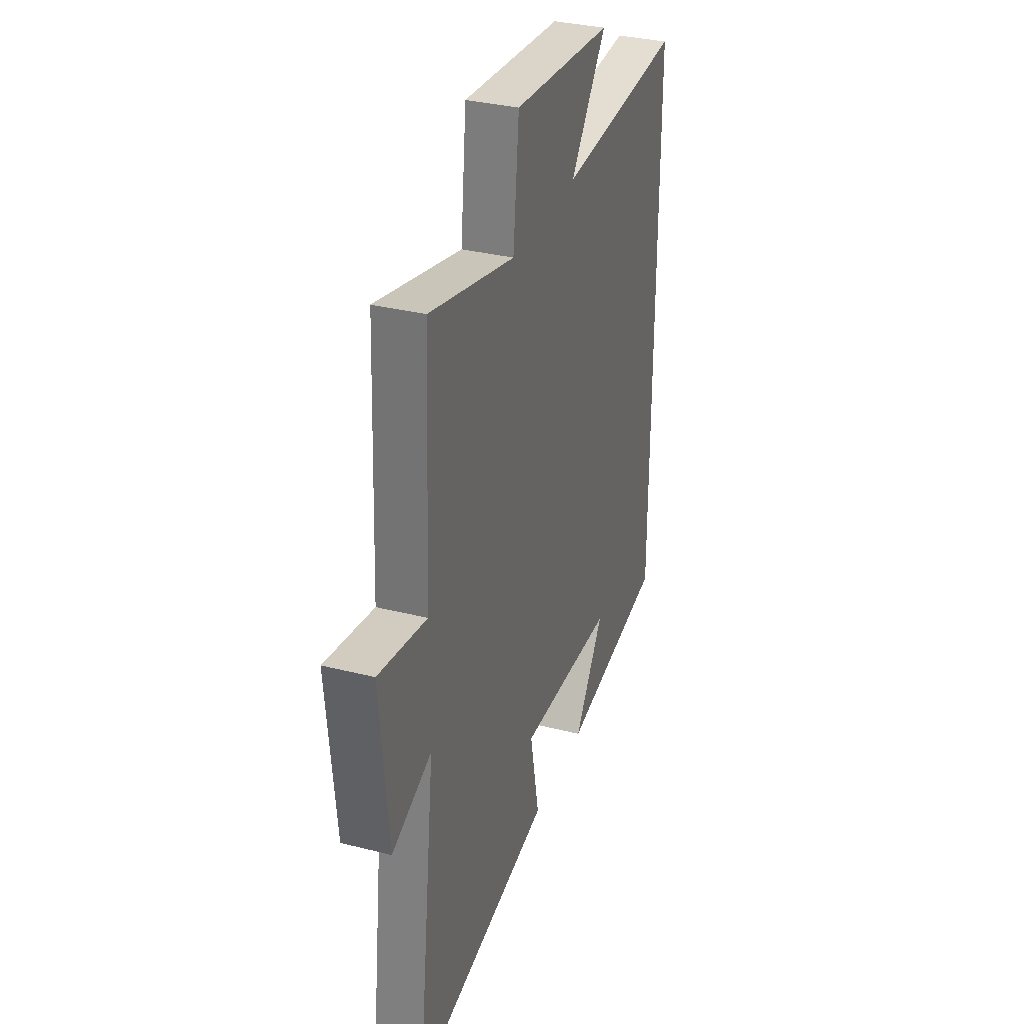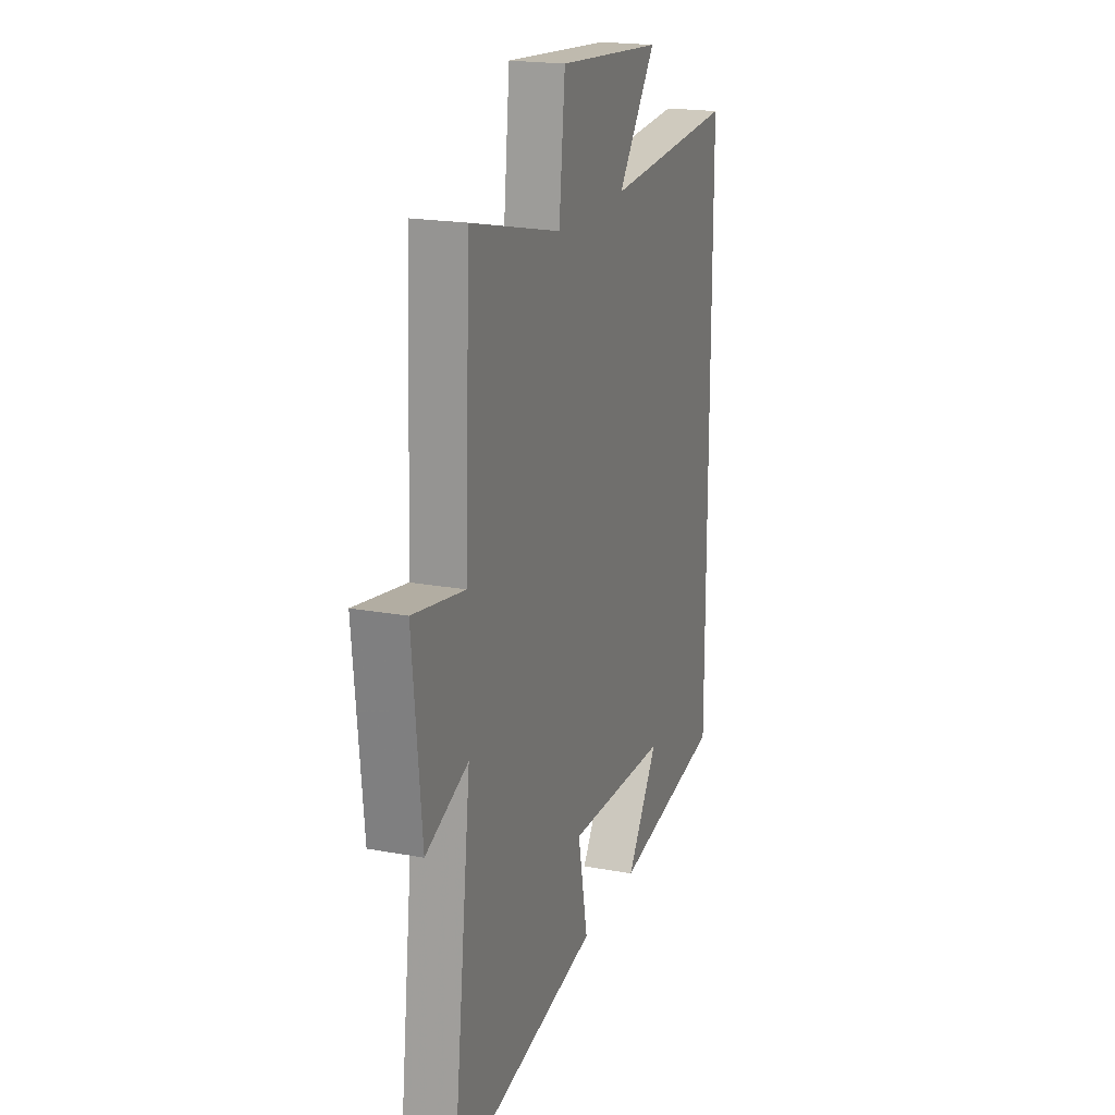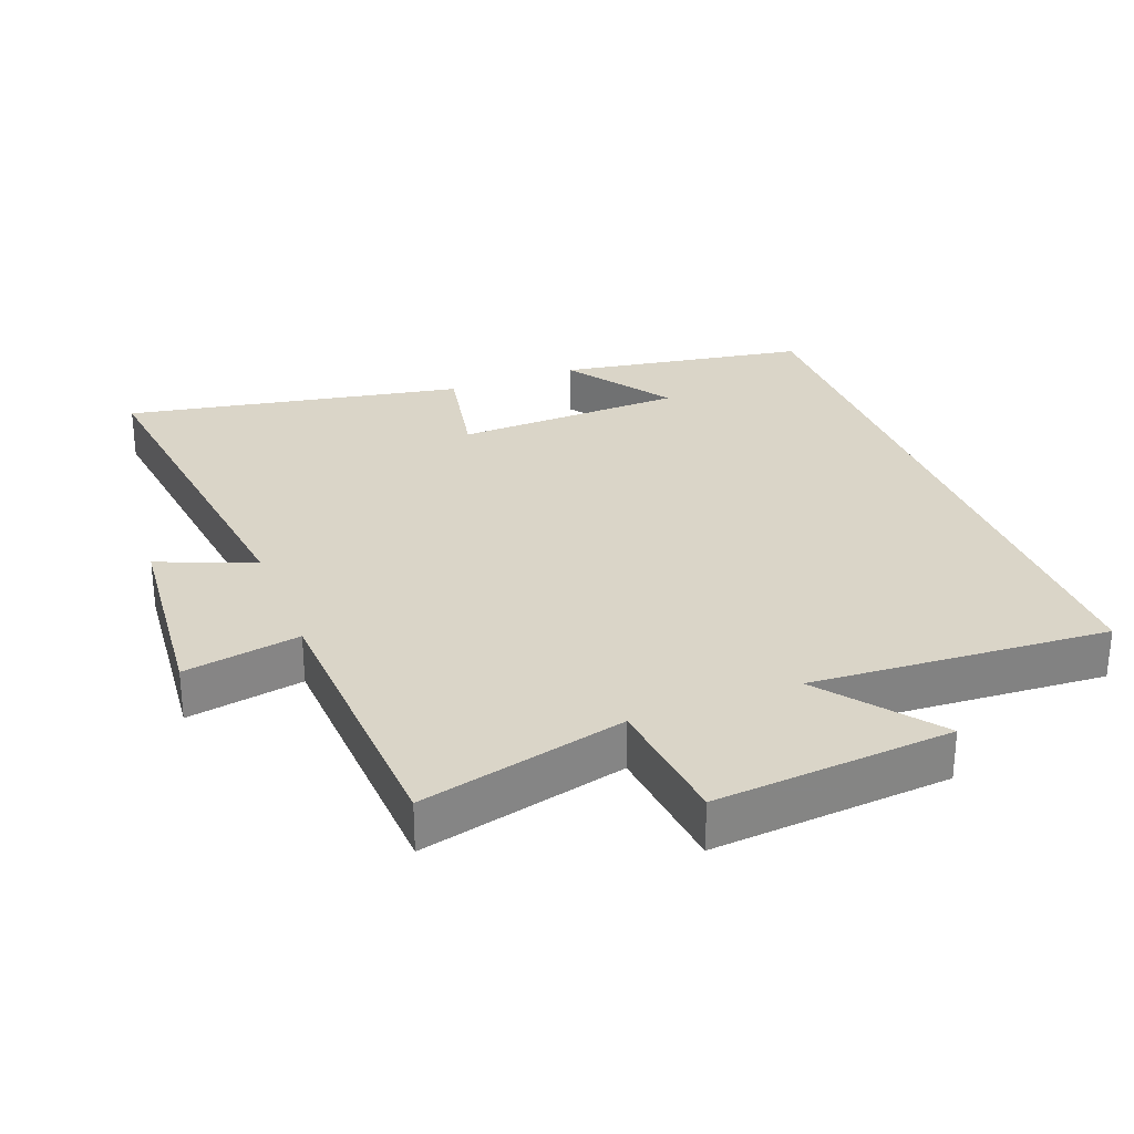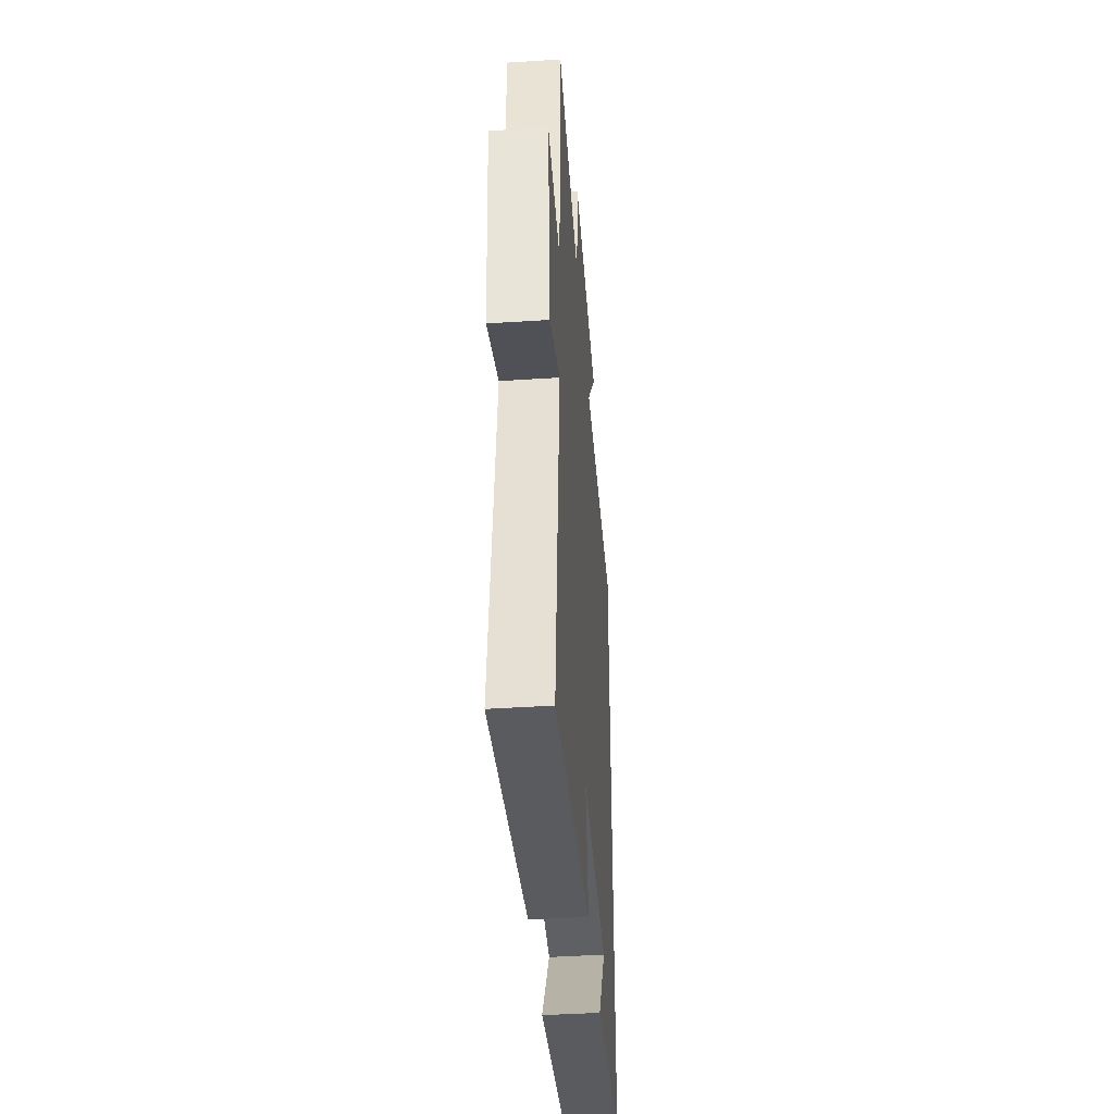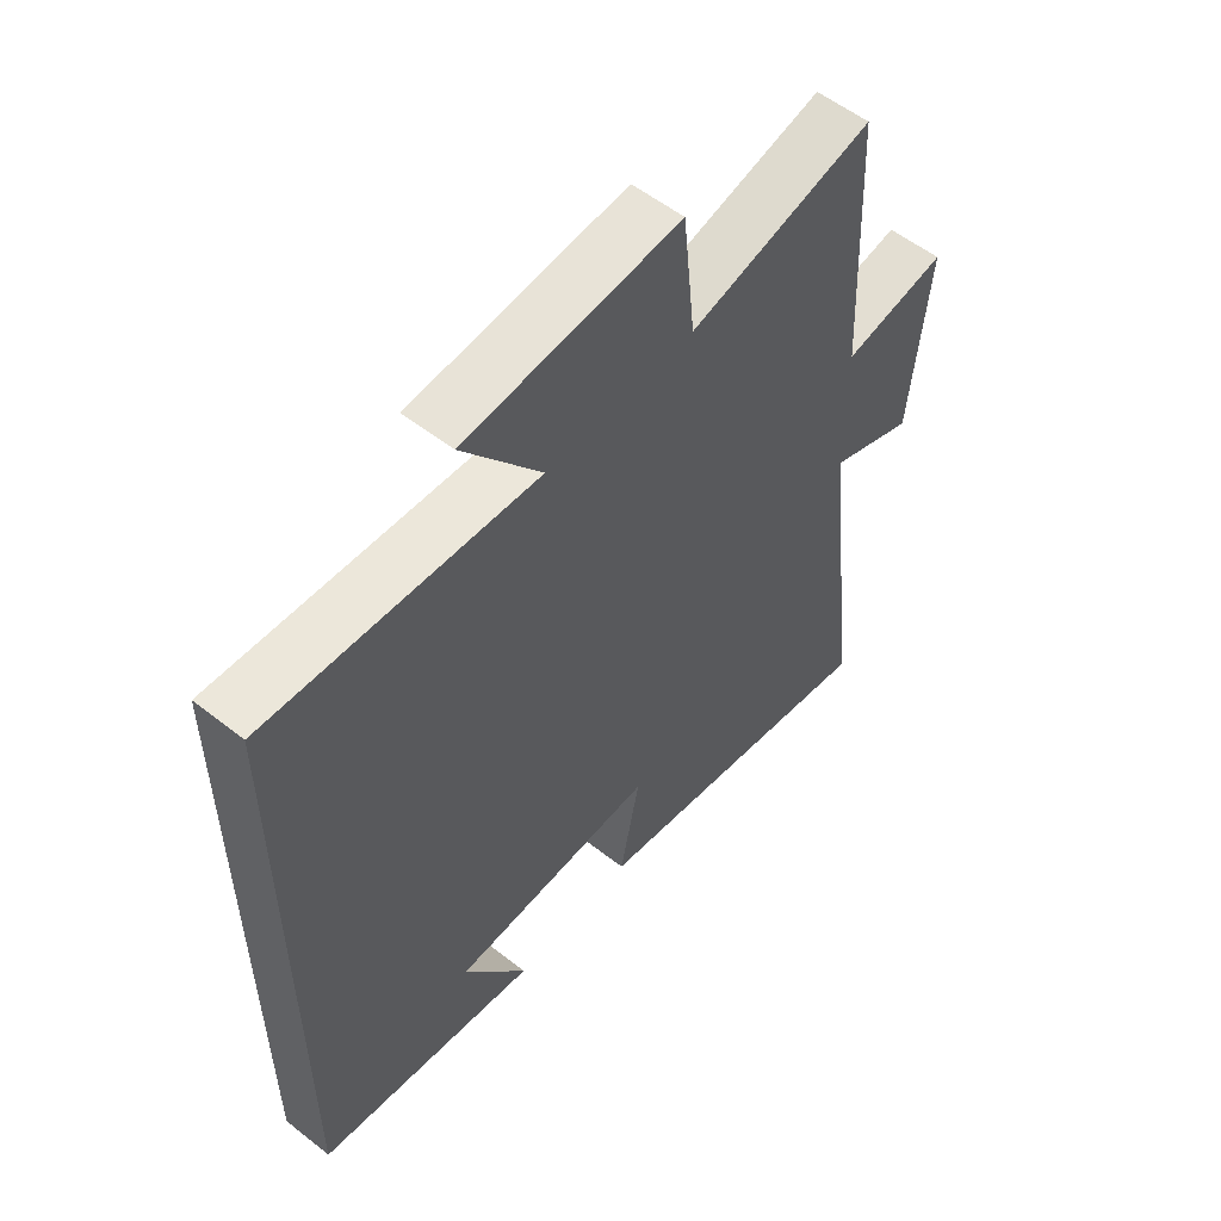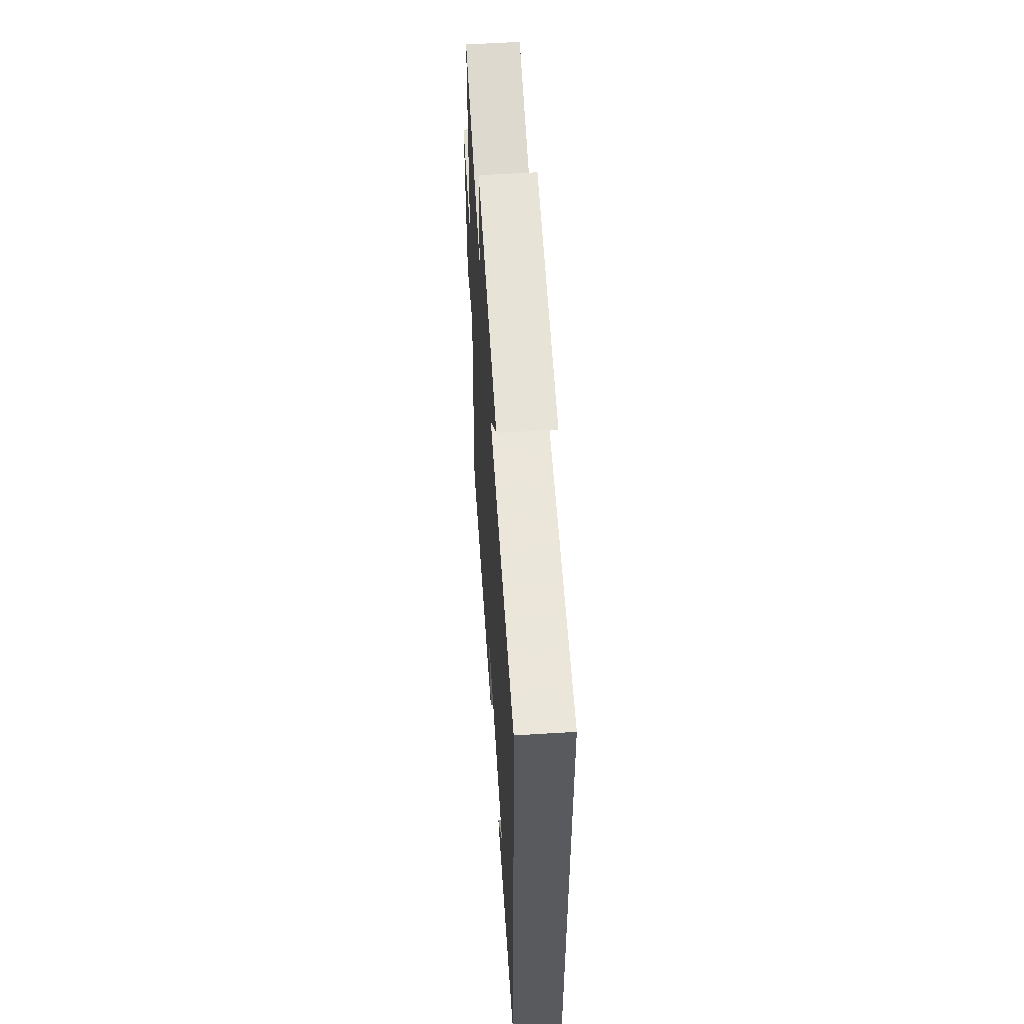
<metadata>
{"format":"obj","ext":"obj","renderer":"f3d","projection":"perspective","resolution":1024,"background":"white","views":[{"elev":33.1,"azim":-70.7,"up":"+Z"},{"elev":19.7,"azim":-70.9,"up":"+Z"},{"elev":29.2,"azim":-21.2,"up":"+Y"},{"elev":-42.9,"azim":-85.6,"up":"+Z"},{"elev":55.8,"azim":129.5,"up":"+Z"},{"elev":58.3,"azim":86.4,"up":"+Z"}]}
</metadata>
<code>
v 0.5 0.07 0.53
v 0.5 0.07 -0.438
v 0.134 0.07 -0.5
v 0.239 0.07 -0.345
v -0.099 0.07 -0.335
v -0.066 0.07 -0.5
v -0.564 0.07 -0.596
v -0.5 0.07 -0.056
v -0.641 0.07 -0.114
v -0.671 0.07 0.186
v -0.5 0.07 0.156
v -0.482 0.07 0.573
v -0.18 0.07 0.5
v -0.16 0.07 0.696
v 0.19 0.07 0.668
v 0.062 0.07 0.5
v 0.5 0 0.53
v 0.5 0 -0.438
v 0.134 0 -0.5
v 0.239 0 -0.345
v -0.099 0 -0.335
v -0.066 0 -0.5
v -0.564 0 -0.596
v -0.5 0 -0.056
v -0.641 0 -0.114
v -0.671 0 0.186
v -0.5 0 0.156
v -0.482 0 0.573
v -0.18 0 0.5
v -0.16 0 0.696
v 0.19 0 0.668
v 0.062 0 0.5
f 13 14 15 16
f 11 12 13
f 11 13 16
f 8 9 10 11
f 8 11 16 1
f 5 6 7 8
f 4 5 8 1
f 2 3 4
f 1 2 4
f 32 31 30 29
f 29 28 27
f 32 29 27
f 27 26 25 24
f 17 32 27 24
f 24 23 22 21
f 17 24 21 20
f 20 19 18
f 20 18 17
f 1 17 18 2
f 2 18 19 3
f 3 19 20 4
f 4 20 21 5
f 5 21 22 6
f 6 22 23 7
f 7 23 24 8
f 8 24 25 9
f 9 25 26 10
f 10 26 27 11
f 11 27 28 12
f 12 28 29 13
f 13 29 30 14
f 14 30 31 15
f 15 31 32 16
f 16 32 17 1

</code>
